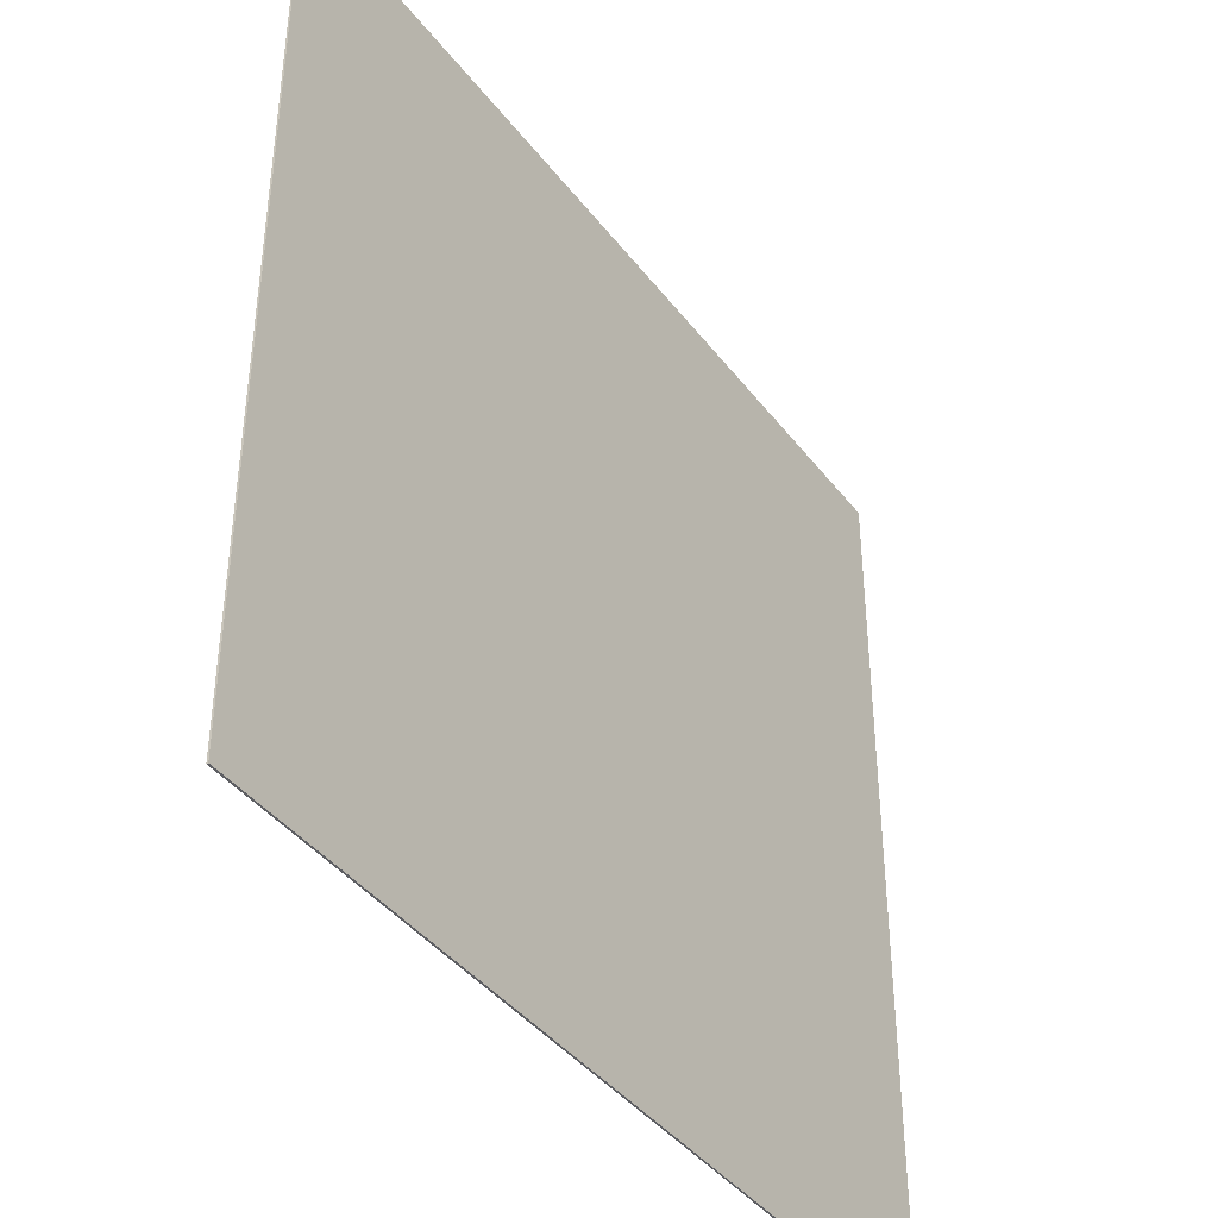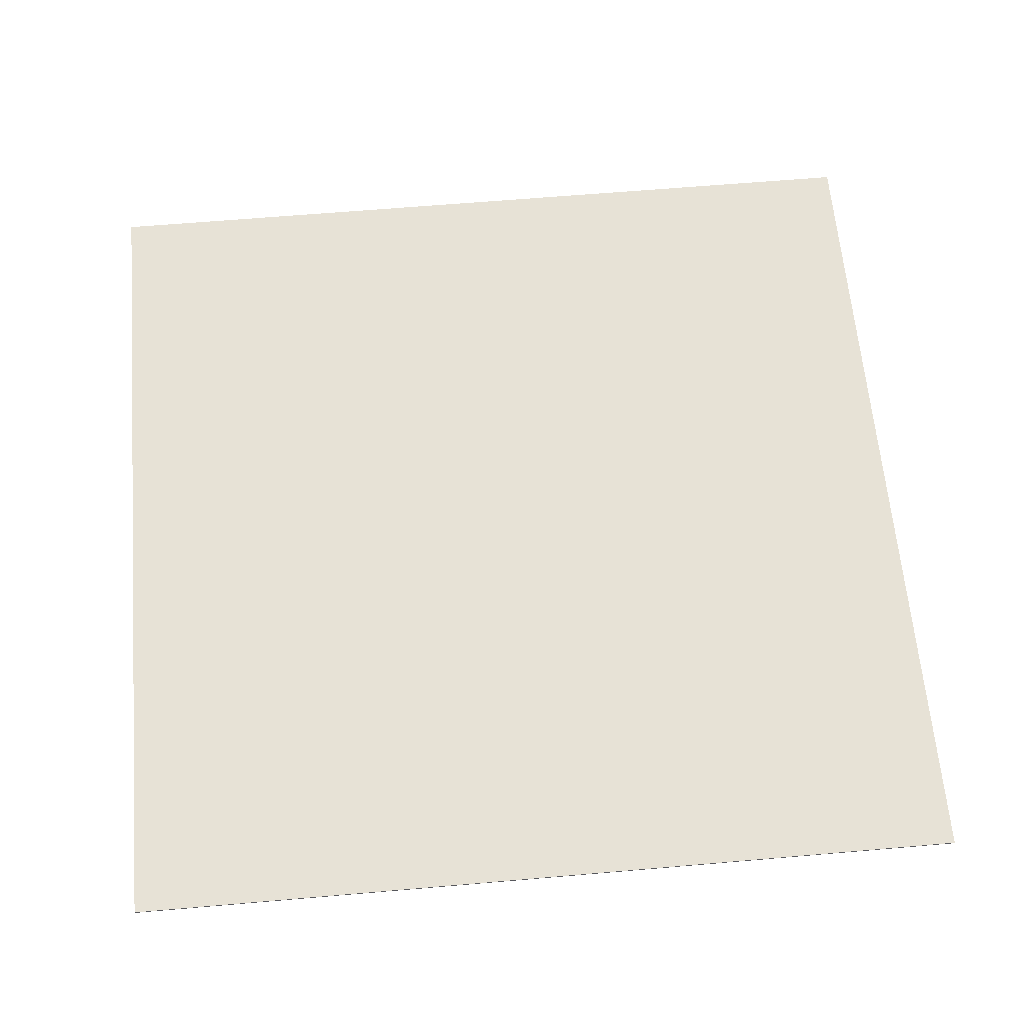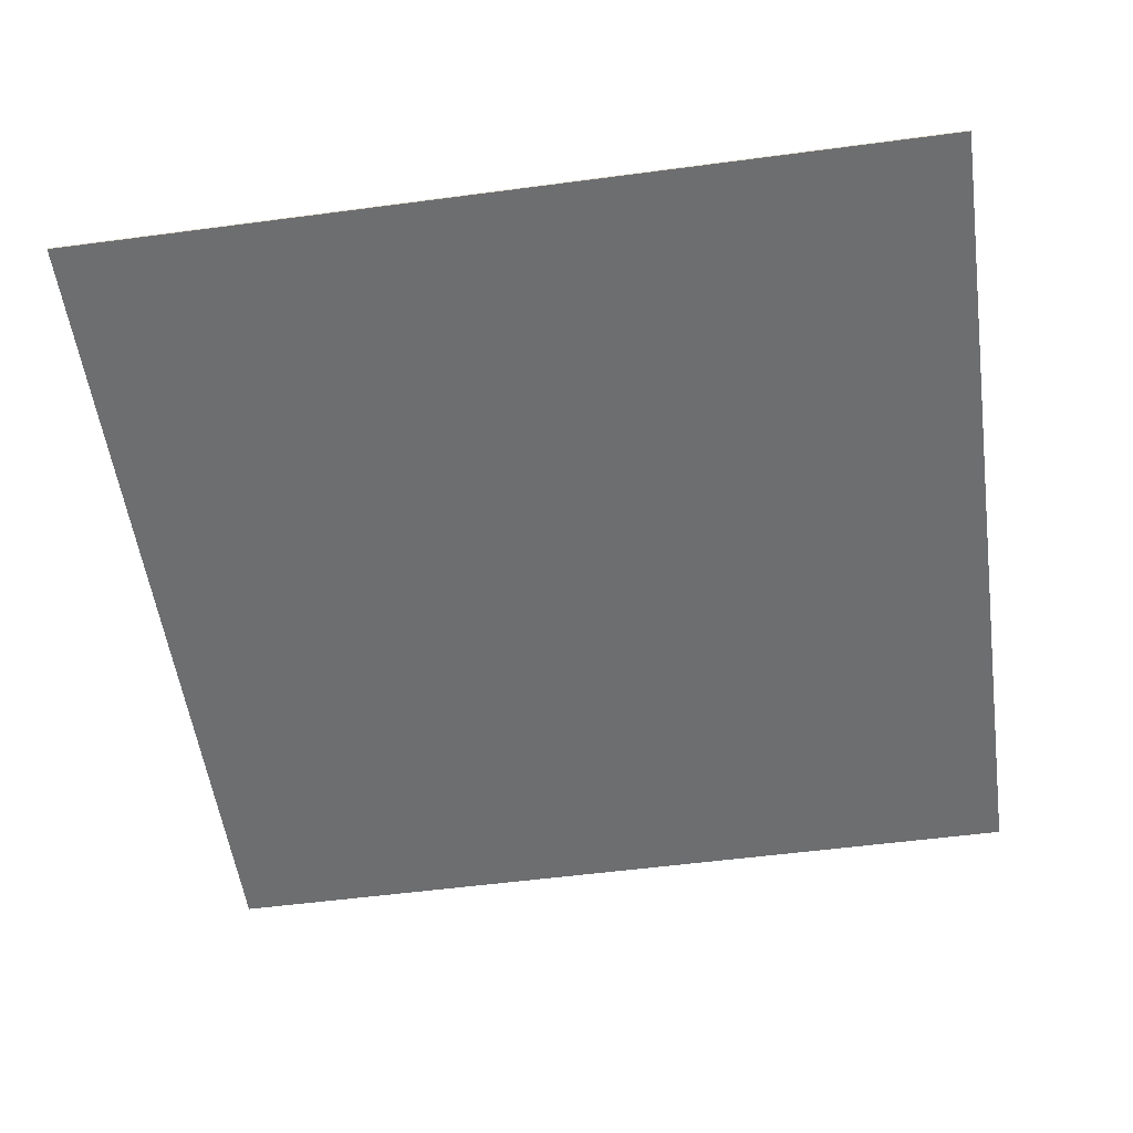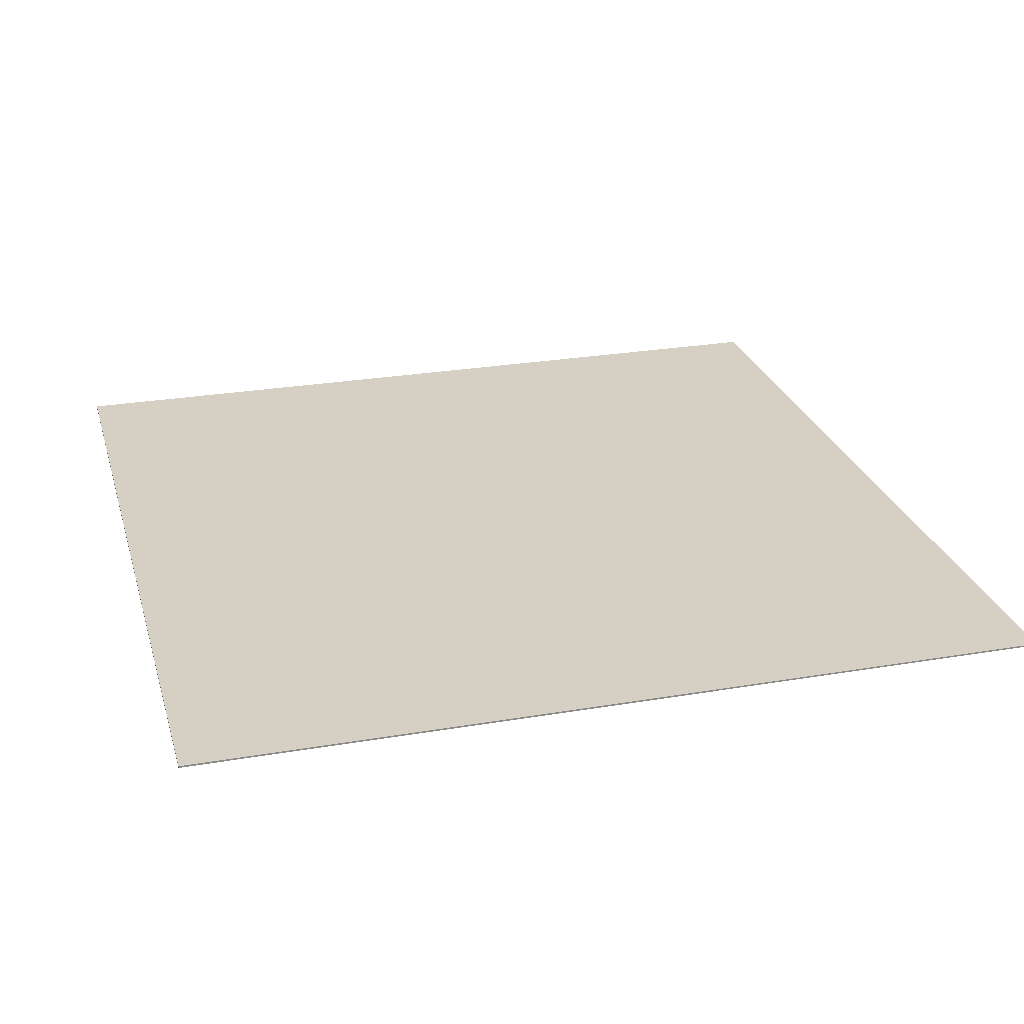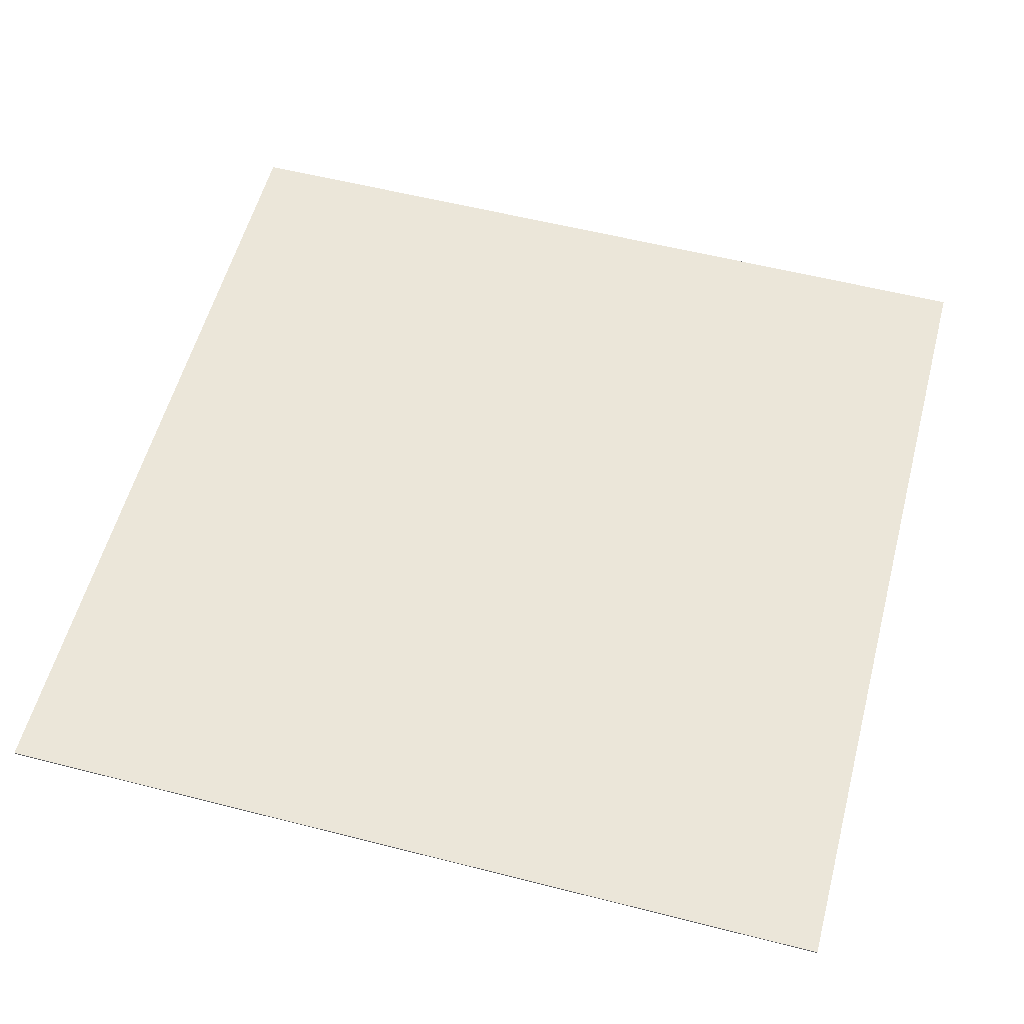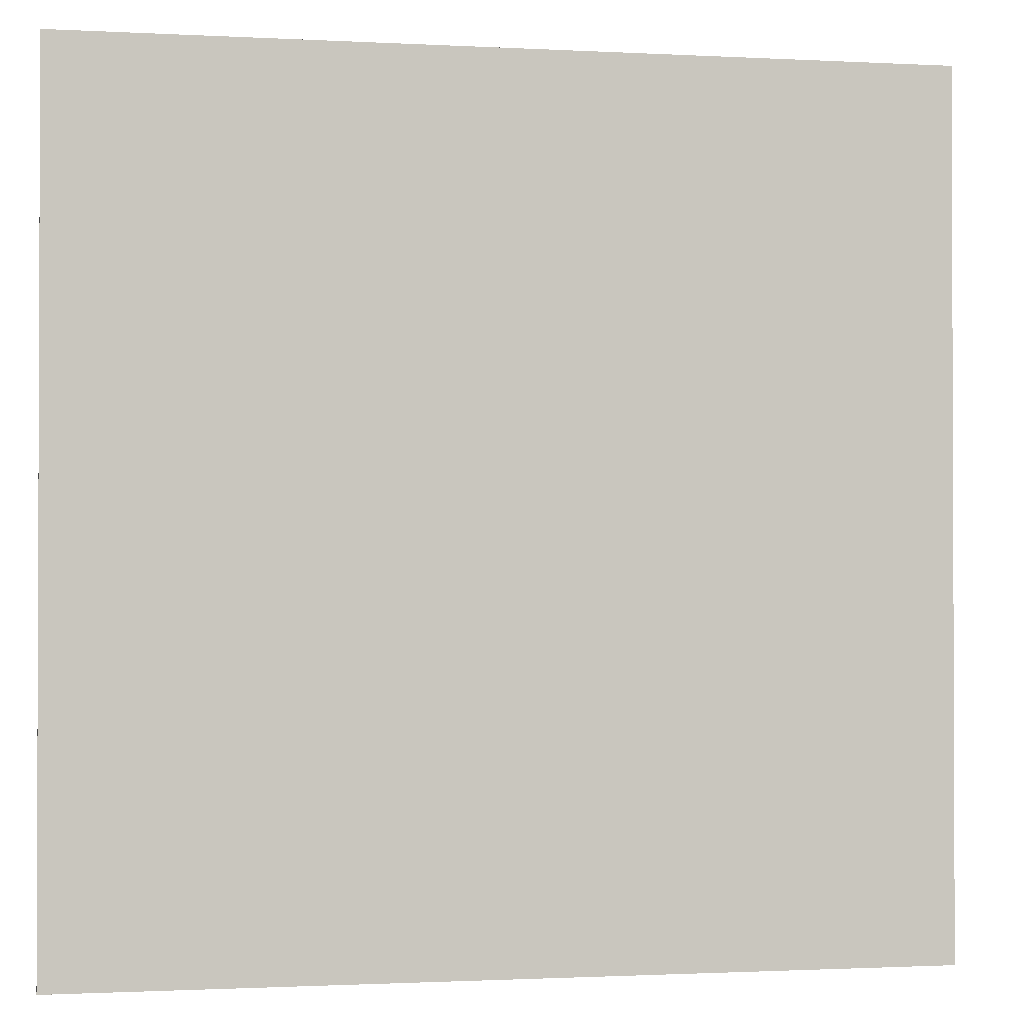
<metadata>
{"format":"obj","ext":"obj","renderer":"f3d","projection":"perspective","resolution":1024,"background":"white","views":[{"elev":-40.8,"azim":-56.3,"up":"+Z"},{"elev":63.0,"azim":-95.0,"up":"+Y"},{"elev":-54.3,"azim":-172.0,"up":"+Y"},{"elev":26.1,"azim":-105.1,"up":"+Y"},{"elev":56.8,"azim":14.9,"up":"+Y"},{"elev":-1.2,"azim":-11.3,"up":"+Z"}]}
</metadata>
<code>
v 5 0.01 -5
v 5 -0.01 -5
v 5 0.01 5
v 5 -0.01 5
v -5 0.01 -5
v -5 -0.01 -5
v -5 0.01 5
v -5 -0.01 5
g Cube_Cube_Material
f 1 5 7 3
f 4 3 7 8
f 8 7 5 6
f 6 2 4 8
f 2 1 3 4
f 6 5 1 2

</code>
